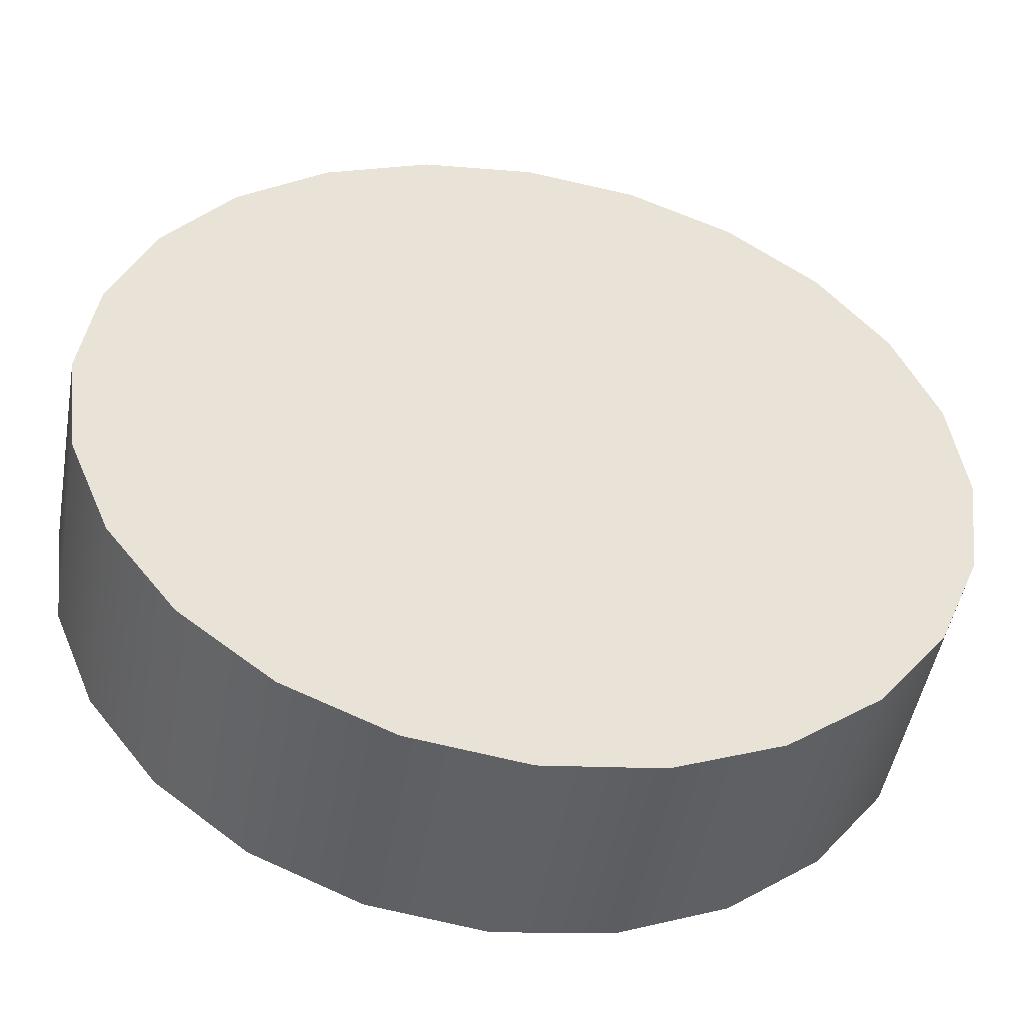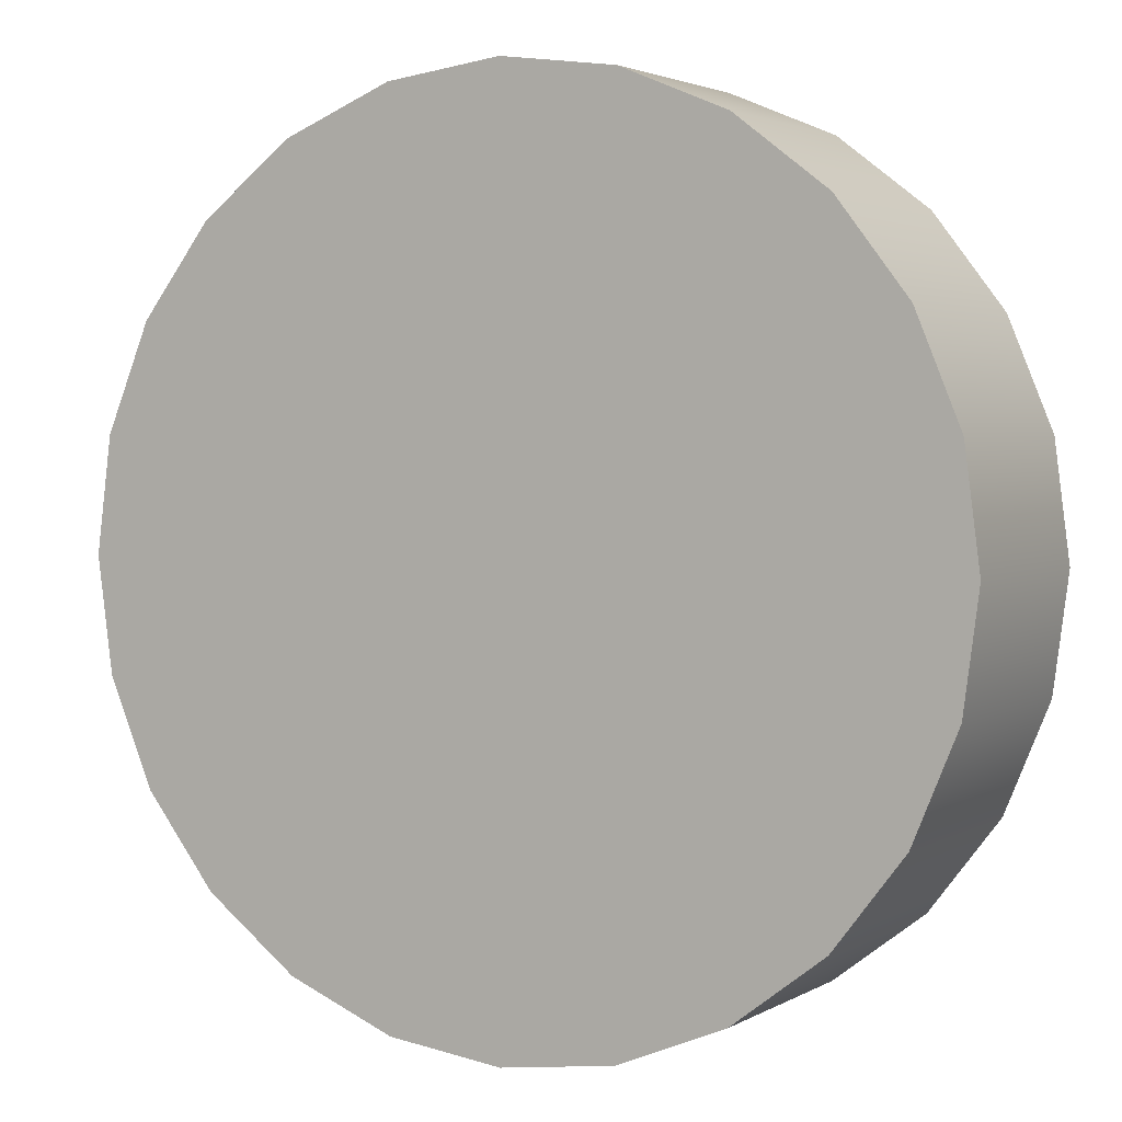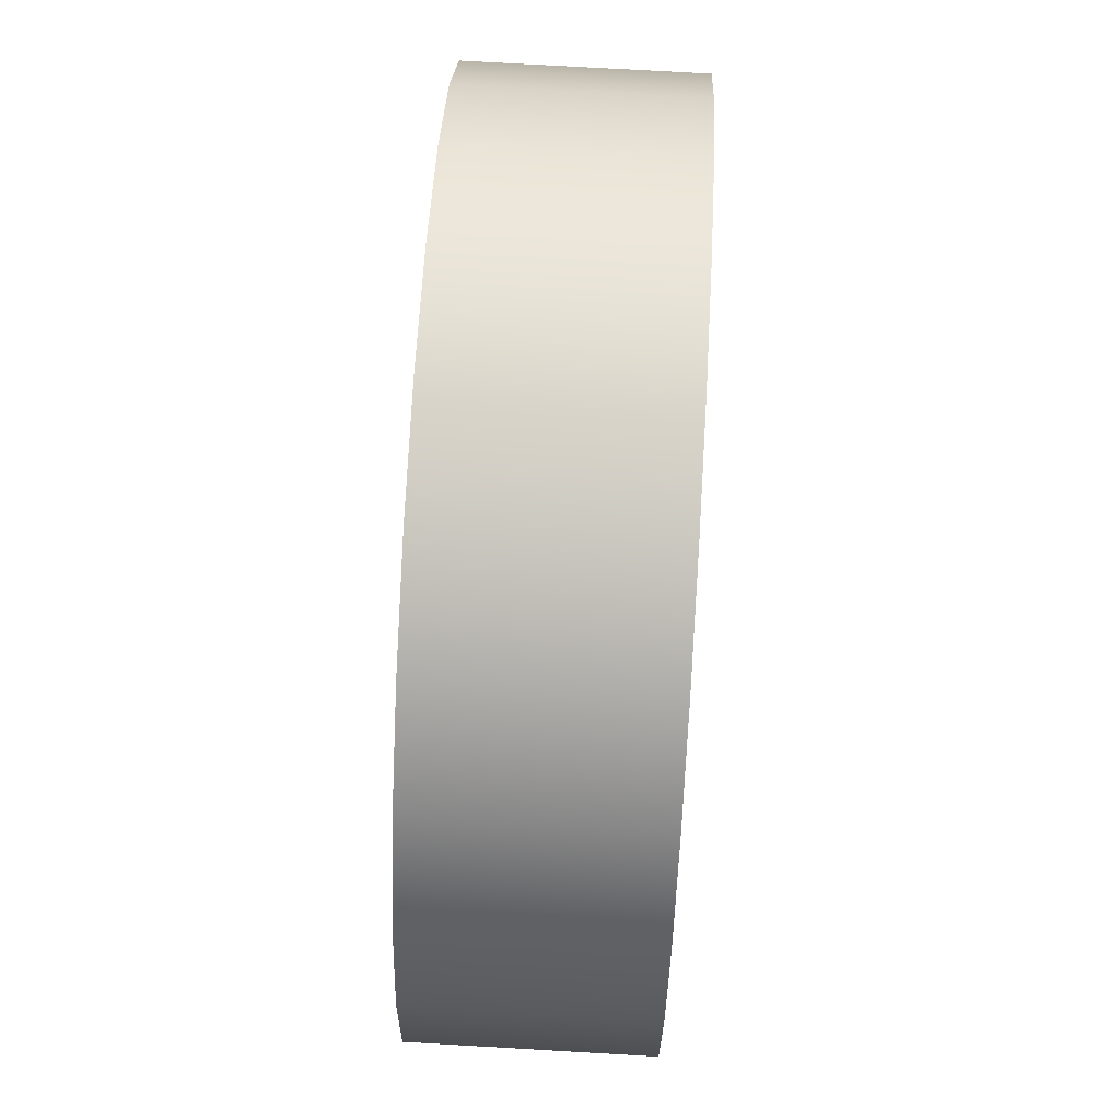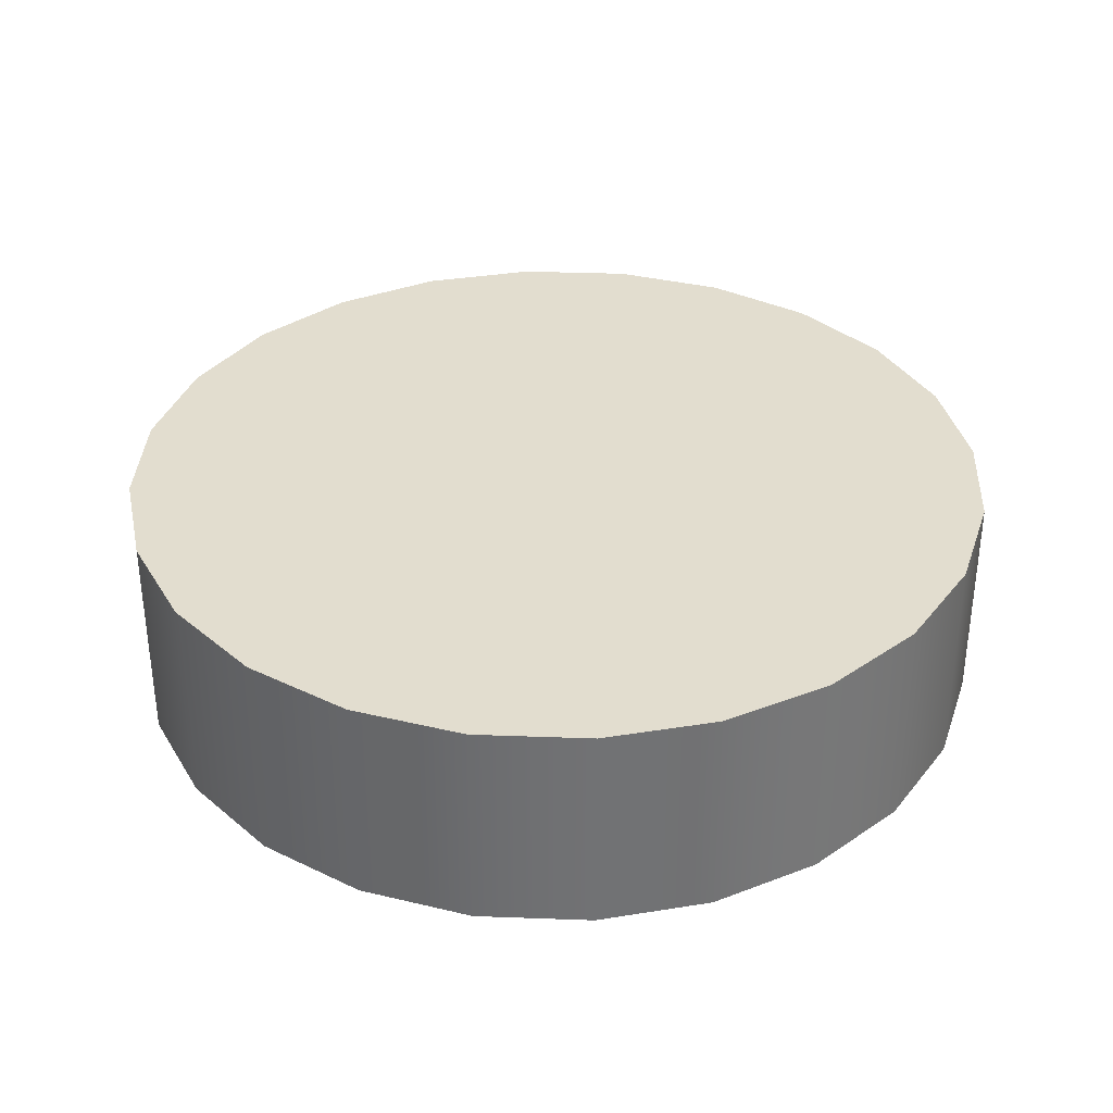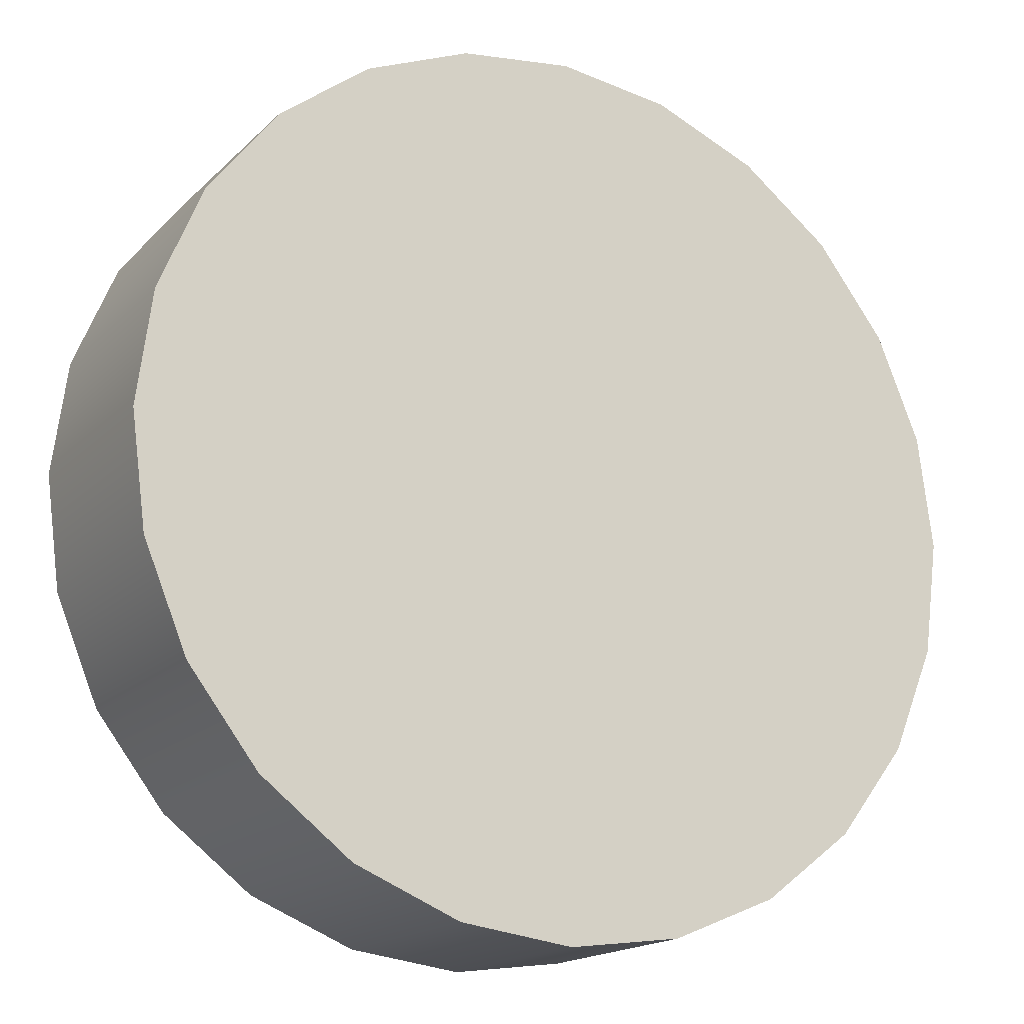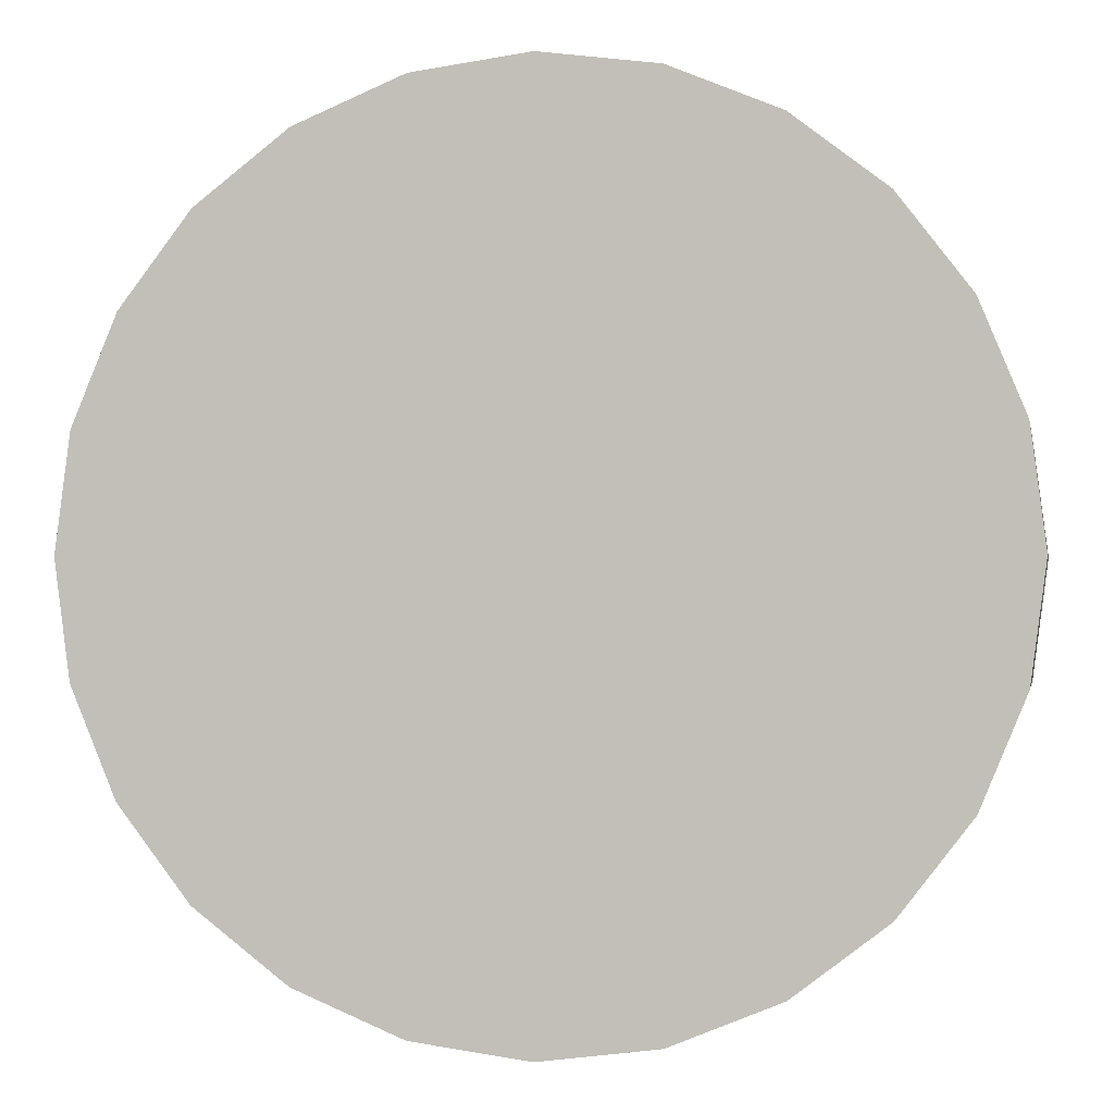
<metadata>
{"format":"obj","ext":"obj","renderer":"f3d","projection":"perspective","resolution":1024,"background":"white","views":[{"elev":-48.6,"azim":-10.1,"up":"+Z"},{"elev":2.9,"azim":-151.0,"up":"+Z"},{"elev":72.7,"azim":-86.7,"up":"+Z"},{"elev":34.9,"azim":-19.7,"up":"+Y"},{"elev":-17.2,"azim":150.6,"up":"+Z"},{"elev":-0.7,"azim":10.6,"up":"+Z"}]}
</metadata>
<code>
g COL_FallGuy_Halloween_JW_JailButtonPlatform (1) PB
v -0 0 0
v -0 2 0
v 0.1363 0 1.035
v 0.1363 2 1.035
v 0.1363 0 1.035
v 0.1363 2 1.035
v 0.5359 0 2
v 0.5359 2 2
v 0.5359 0 2
v 0.5359 2 2
v 1.172 0 2.828
v 1.172 2 2.828
v 1.172 0 2.828
v 1.172 2 2.828
v 2 0 3.464
v 2 2 3.464
v 2 0 3.464
v 2 2 3.464
v 2.965 0 3.864
v 2.965 2 3.864
v 2.965 0 3.864
v 2.965 2 3.864
v 4 0 4
v 4 2 4
v 4 0 4
v 4 2 4
v 5.035 0 3.864
v 5.035 2 3.864
v 5.035 0 3.864
v 5.035 2 3.864
v 6 0 3.464
v 6 2 3.464
v 6 0 3.464
v 6 2 3.464
v 6.828 0 2.828
v 6.828 2 2.828
v 6.828 0 2.828
v 6.828 2 2.828
v 7.464 0 2
v 7.464 2 2
v 7.464 0 2
v 7.464 2 2
v 7.864 0 1.035
v 7.864 2 1.035
v 7.864 0 1.035
v 7.864 2 1.035
v 8 0 -3.497e-07
v 8 2 -3.497e-07
v 8 0 -3.497e-07
v 8 2 -3.497e-07
v 7.864 0 -1.035
v 7.864 2 -1.035
v 7.864 0 -1.035
v 7.864 2 -1.035
v 7.464 0 -2
v 7.464 2 -2
v 7.464 0 -2
v 7.464 2 -2
v 6.828 0 -2.828
v 6.828 2 -2.828
v 6.828 0 -2.828
v 6.828 2 -2.828
v 6 0 -3.464
v 6 2 -3.464
v 6 0 -3.464
v 6 2 -3.464
v 5.035 0 -3.864
v 5.035 2 -3.864
v 5.035 0 -3.864
v 5.035 2 -3.864
v 4 0 -4
v 4 2 -4
v 4 0 -4
v 4 2 -4
v 2.965 0 -3.864
v 2.965 2 -3.864
v 2.965 0 -3.864
v 2.965 2 -3.864
v 2 0 -3.464
v 2 2 -3.464
v 2 0 -3.464
v 2 2 -3.464
v 1.172 0 -2.828
v 1.172 2 -2.828
v 1.172 0 -2.828
v 1.172 2 -2.828
v 0.5359 0 -2
v 0.5359 2 -2
v 0.5359 0 -2
v 0.5359 2 -2
v 0.1363 0 -1.035
v 0.1363 2 -1.035
v 0.1363 0 -1.035
v 0.1363 2 -1.035
v 0.1363 0 1.035
v 4 0 0
v -0 0 0
v 0.5359 0 2
v 1.172 0 2.828
v 2 0 3.464
v 2.965 0 3.864
v 4 0 4
v 5.035 0 3.864
v 6 0 3.464
v 6.828 0 2.828
v 7.464 0 2
v 7.864 0 1.035
v 8 0 -3.497e-07
v 7.864 0 -1.035
v 7.464 0 -2
v 6.828 0 -2.828
v 6 0 -3.464
v 5.035 0 -3.864
v 4 0 -4
v 2.965 0 -3.864
v 2 0 -3.464
v 1.172 0 -2.828
v 0.5359 0 -2
v 0.1363 0 -1.035
v -0 2 0
v 4 2 0
v 0.1363 2 1.035
v 0.5359 2 2
v 1.172 2 2.828
v 2 2 3.464
v 2.965 2 3.864
v 4 2 4
v 5.035 2 3.864
v 6 2 3.464
v 6.828 2 2.828
v 7.464 2 2
v 7.864 2 1.035
v 8 2 -3.497e-07
v 7.864 2 -1.035
v 7.464 2 -2
v 6.828 2 -2.828
v 6 2 -3.464
v 5.035 2 -3.864
v 4 2 -4
v 2.965 2 -3.864
v 2 2 -3.464
v 1.172 2 -2.828
v 0.5359 2 -2
v 0.1363 2 -1.035
g COL_FallGuy_Halloween_JW_JailButtonPlatform (1) PB_0
f 3 2 1
f 3 4 2
f 7 6 5
f 7 8 6
f 11 10 9
f 11 12 10
f 15 14 13
f 15 16 14
f 19 18 17
f 19 20 18
f 23 22 21
f 23 24 22
f 27 26 25
f 27 28 26
f 31 30 29
f 31 32 30
f 35 34 33
f 35 36 34
f 39 38 37
f 39 40 38
f 43 42 41
f 43 44 42
f 47 46 45
f 47 48 46
f 51 50 49
f 51 52 50
f 55 54 53
f 55 56 54
f 59 58 57
f 59 60 58
f 63 62 61
f 63 64 62
f 67 66 65
f 67 68 66
f 71 70 69
f 71 72 70
f 75 74 73
f 75 76 74
f 79 78 77
f 79 80 78
f 83 82 81
f 83 84 82
f 87 86 85
f 87 88 86
f 91 90 89
f 91 92 90
f 1 94 93
f 1 2 94
f 97 96 95
f 95 96 98
f 98 96 99
f 99 96 100
f 100 96 101
f 101 96 102
f 102 96 103
f 103 96 104
f 104 96 105
f 105 96 106
f 106 96 107
f 107 96 108
f 108 96 109
f 109 96 110
f 110 96 111
f 111 96 112
f 112 96 113
f 113 96 114
f 114 96 115
f 115 96 116
f 116 96 117
f 117 96 118
f 118 96 119
f 119 96 97
f 122 121 120
f 123 121 122
f 124 121 123
f 125 121 124
f 126 121 125
f 127 121 126
f 128 121 127
f 129 121 128
f 130 121 129
f 131 121 130
f 132 121 131
f 133 121 132
f 134 121 133
f 135 121 134
f 136 121 135
f 137 121 136
f 138 121 137
f 139 121 138
f 140 121 139
f 141 121 140
f 142 121 141
f 143 121 142
f 144 121 143
f 120 121 144

</code>
